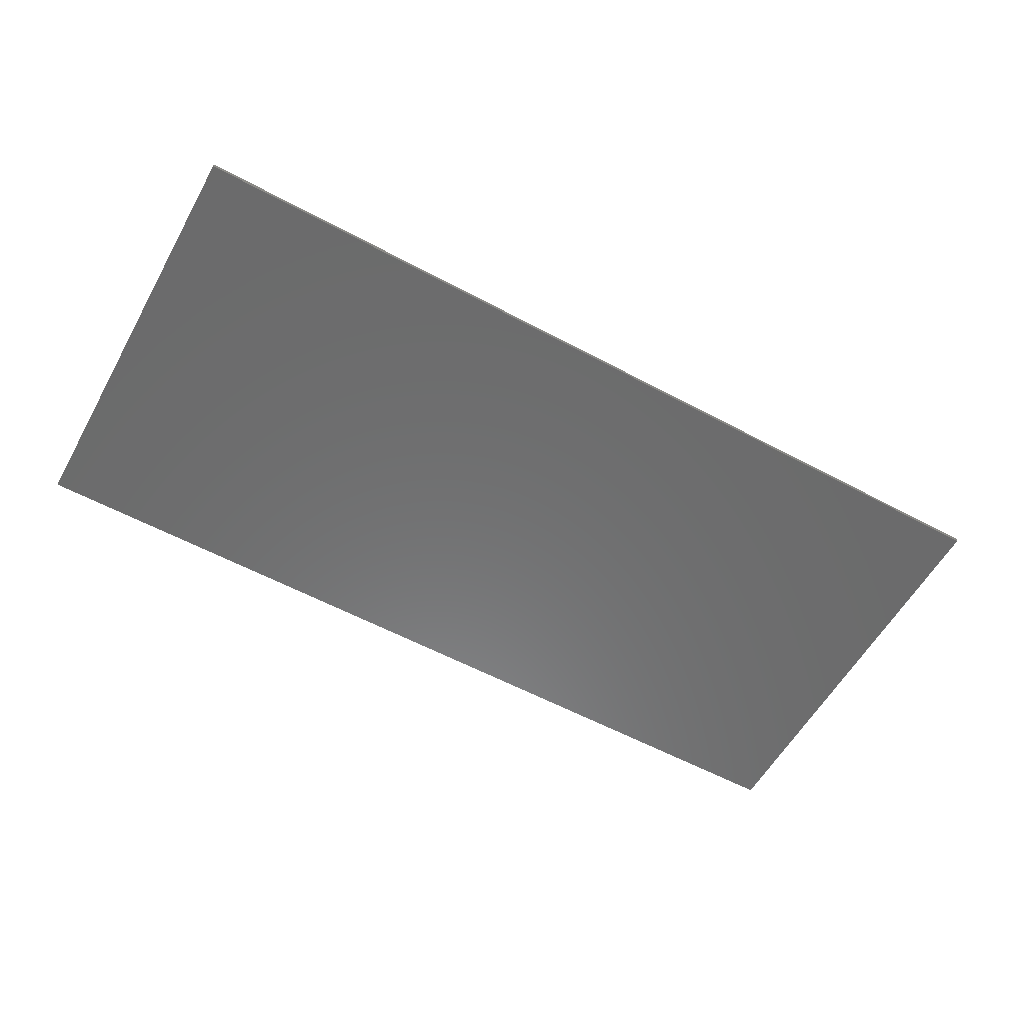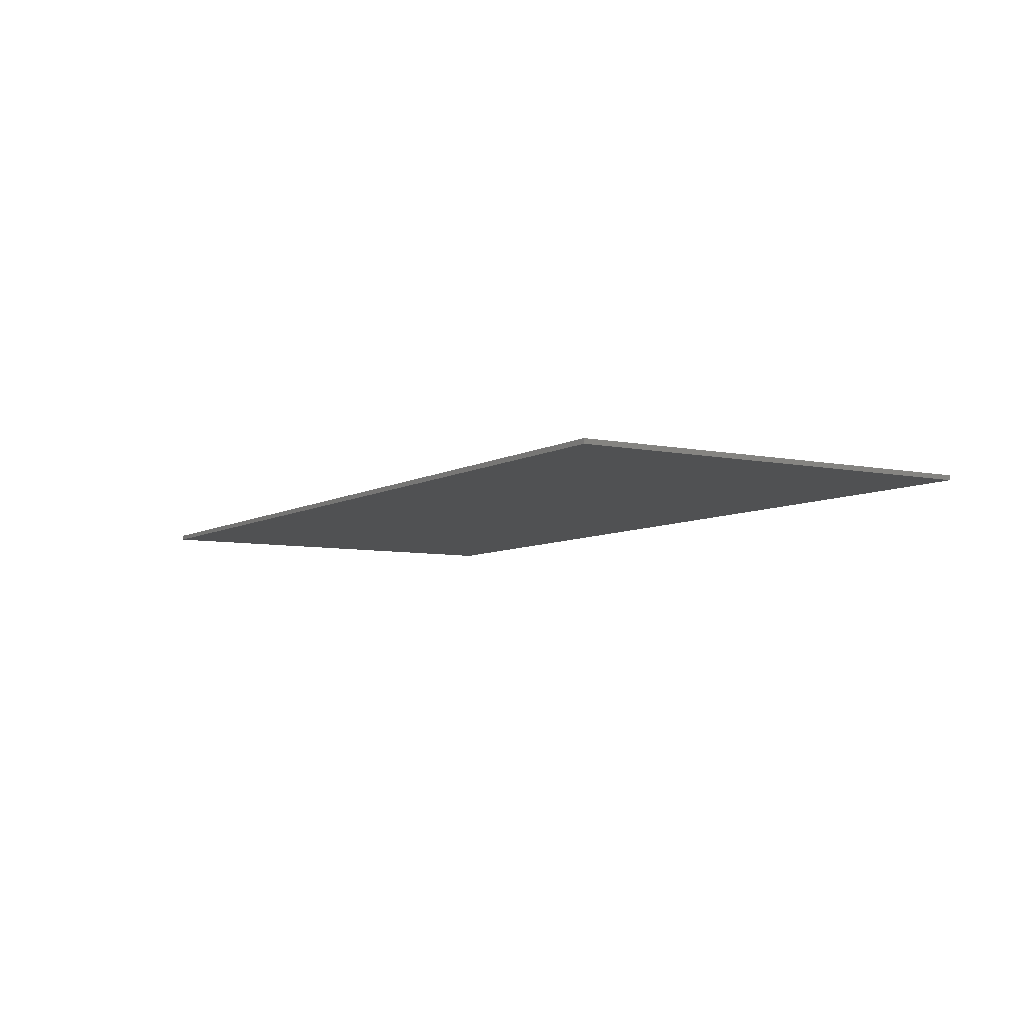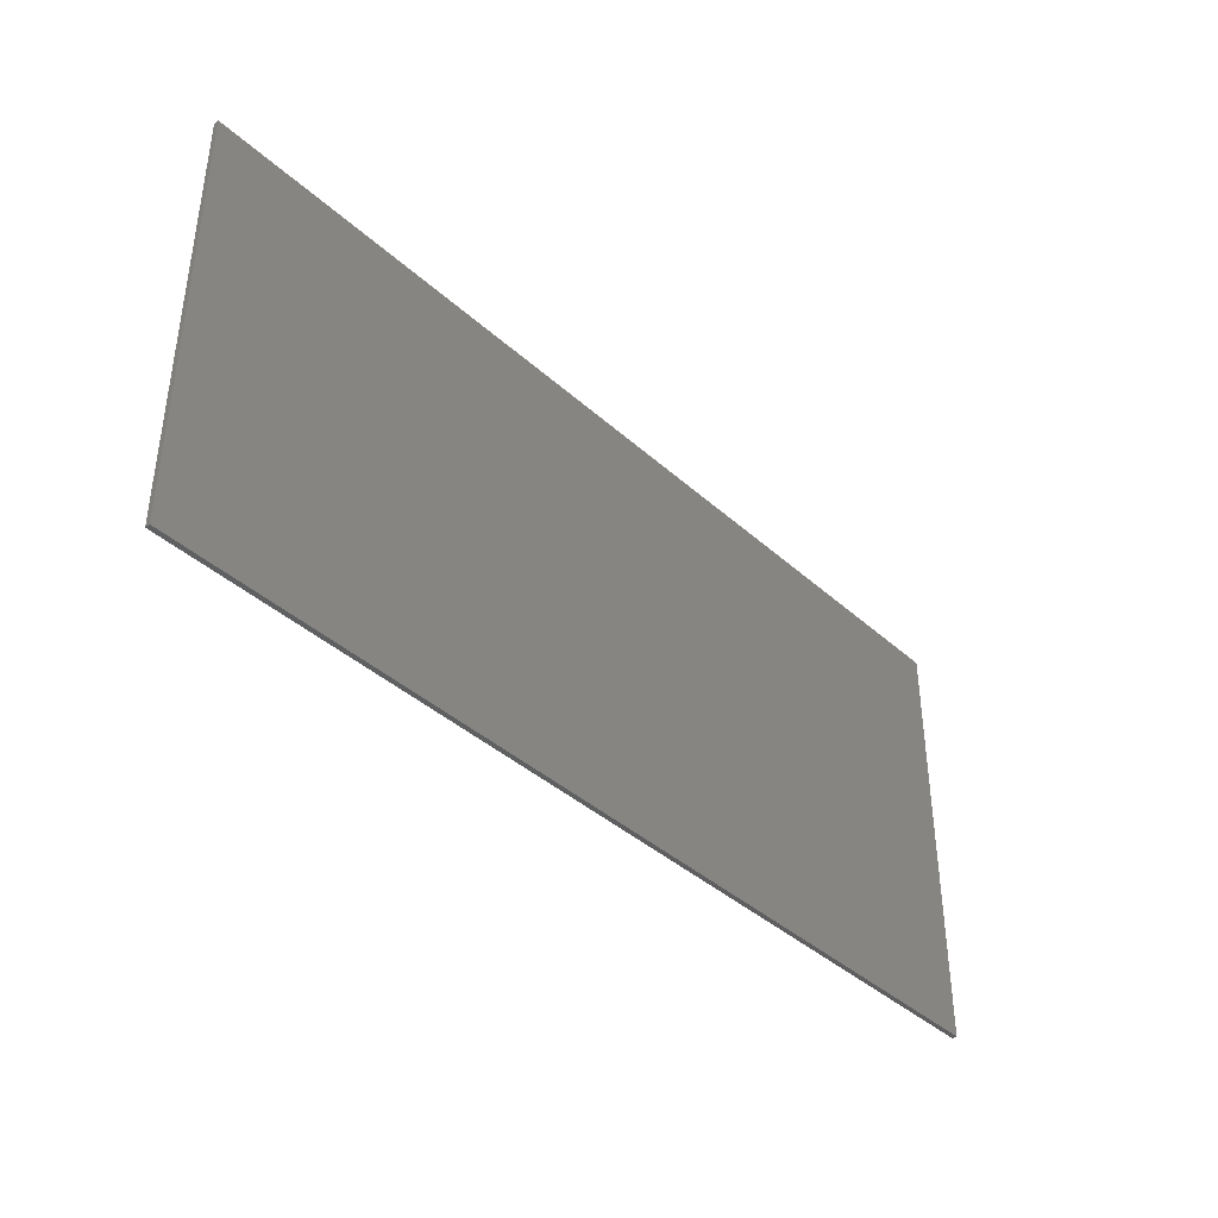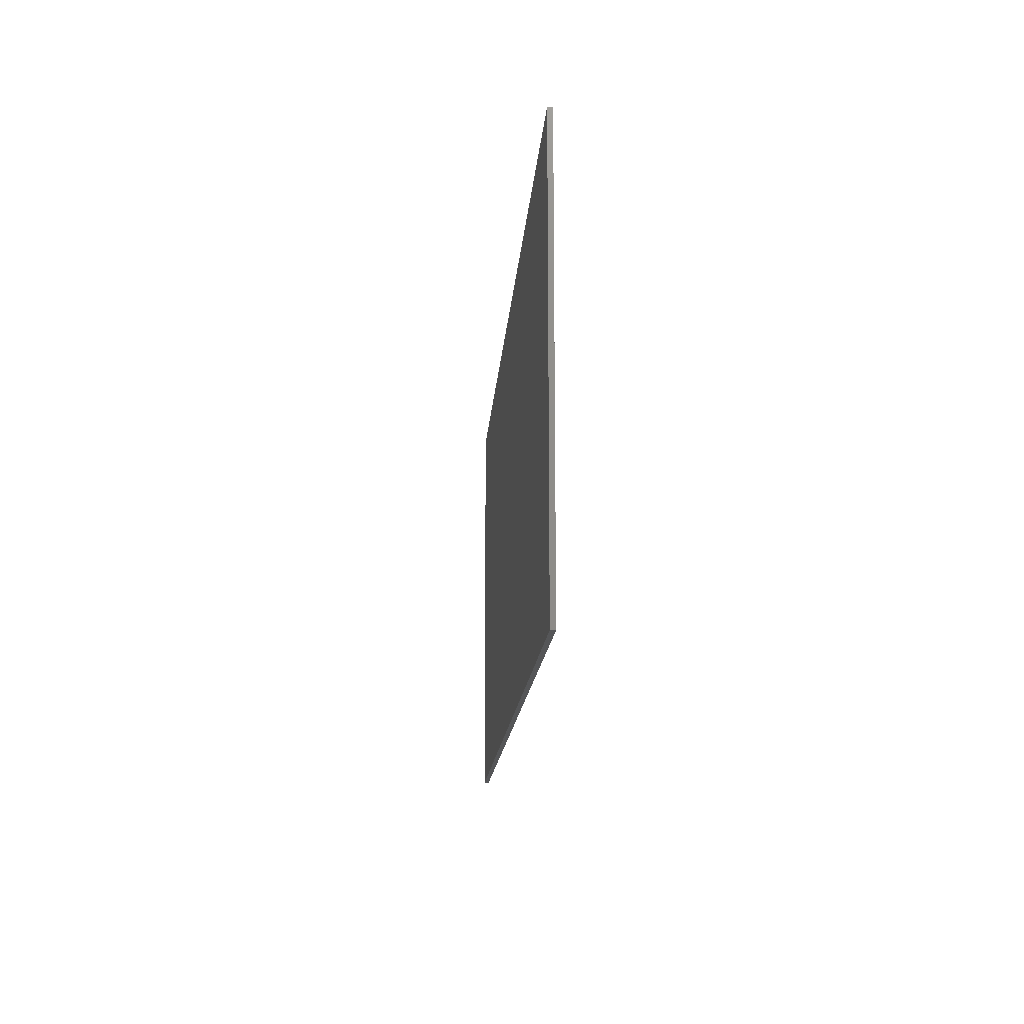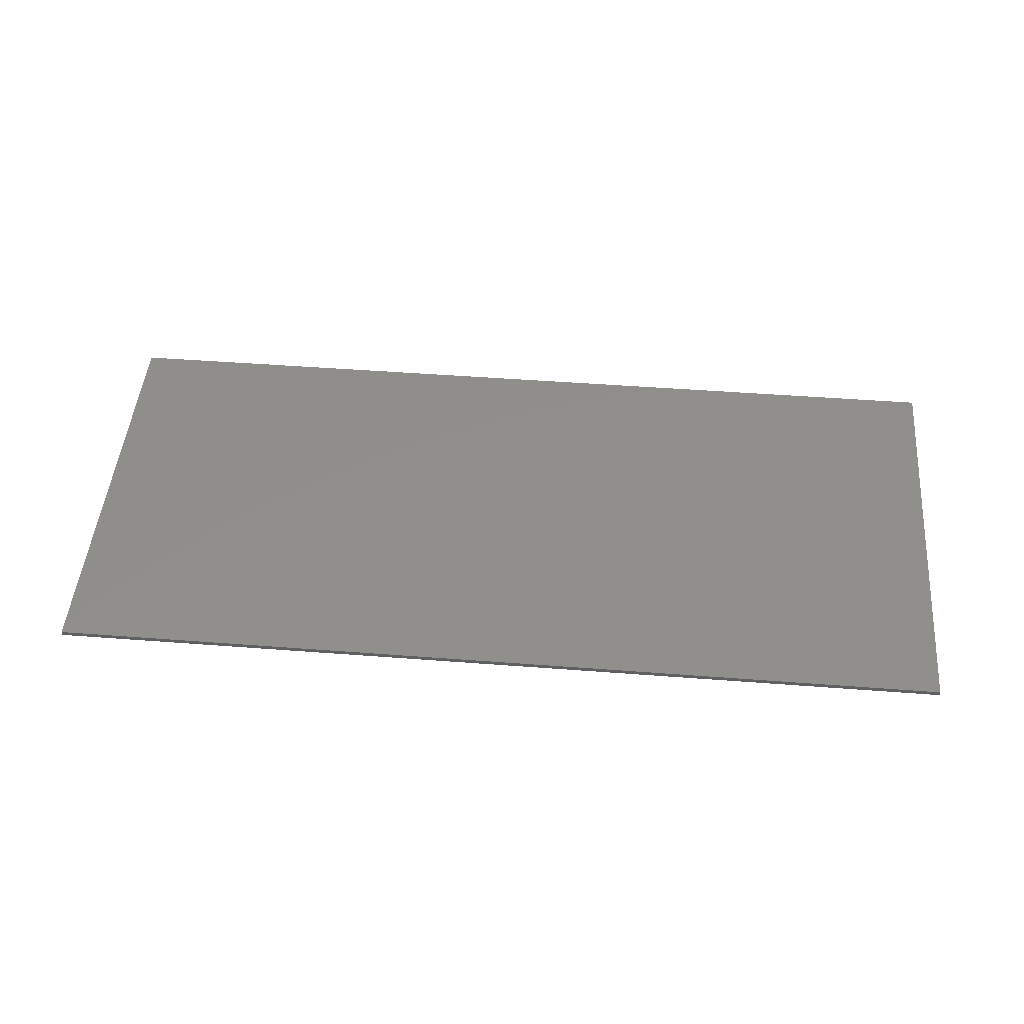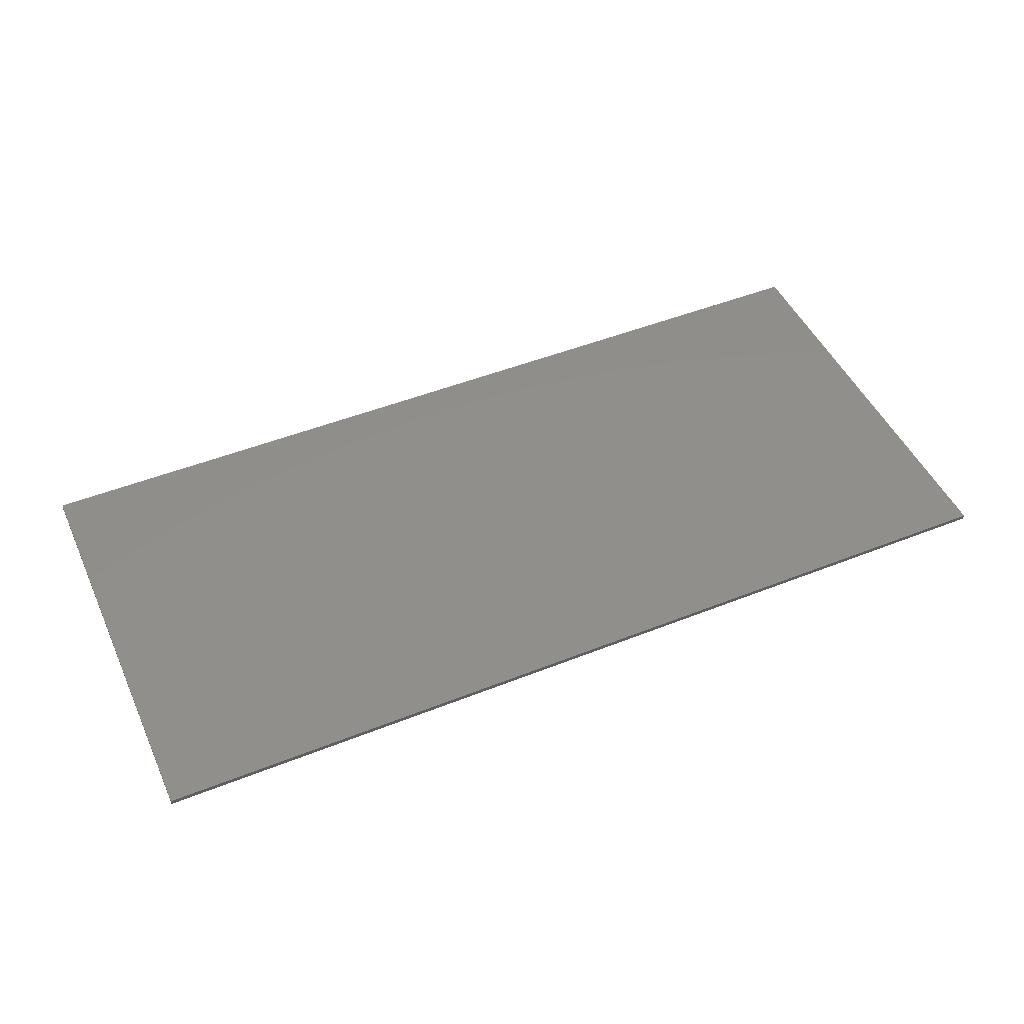
<metadata>
{"format":"stl","ext":"stl","renderer":"f3d","projection":"perspective","resolution":1024,"background":"white","views":[{"elev":-57.7,"azim":-29.1,"up":"+Z"},{"elev":-6.8,"azim":58.3,"up":"+Z"},{"elev":-39.9,"azim":-47.9,"up":"+Y"},{"elev":-14.9,"azim":86.2,"up":"+Y"},{"elev":48.0,"azim":4.9,"up":"+Z"},{"elev":48.2,"azim":156.0,"up":"+Z"}]}
</metadata>
<code>
# stl→obj: 8 verts, 12 faces
v -2.25 -0.6953 0.01562
v -2.25 0.6942 0.01562
v -2.25 -0.6953 0
v -2.25 0.6942 0
v 0.75 -0.6953 0.01562
v 0.75 -0.6953 0
v 0.75 0.6942 0.01562
v 0.75 0.6942 0
f 1 2 3
f 3 2 4
f 5 6 7
f 7 6 8
f 3 4 6
f 6 4 8
f 1 5 2
f 2 5 7
f 7 8 2
f 2 8 4
f 1 3 5
f 5 3 6

</code>
